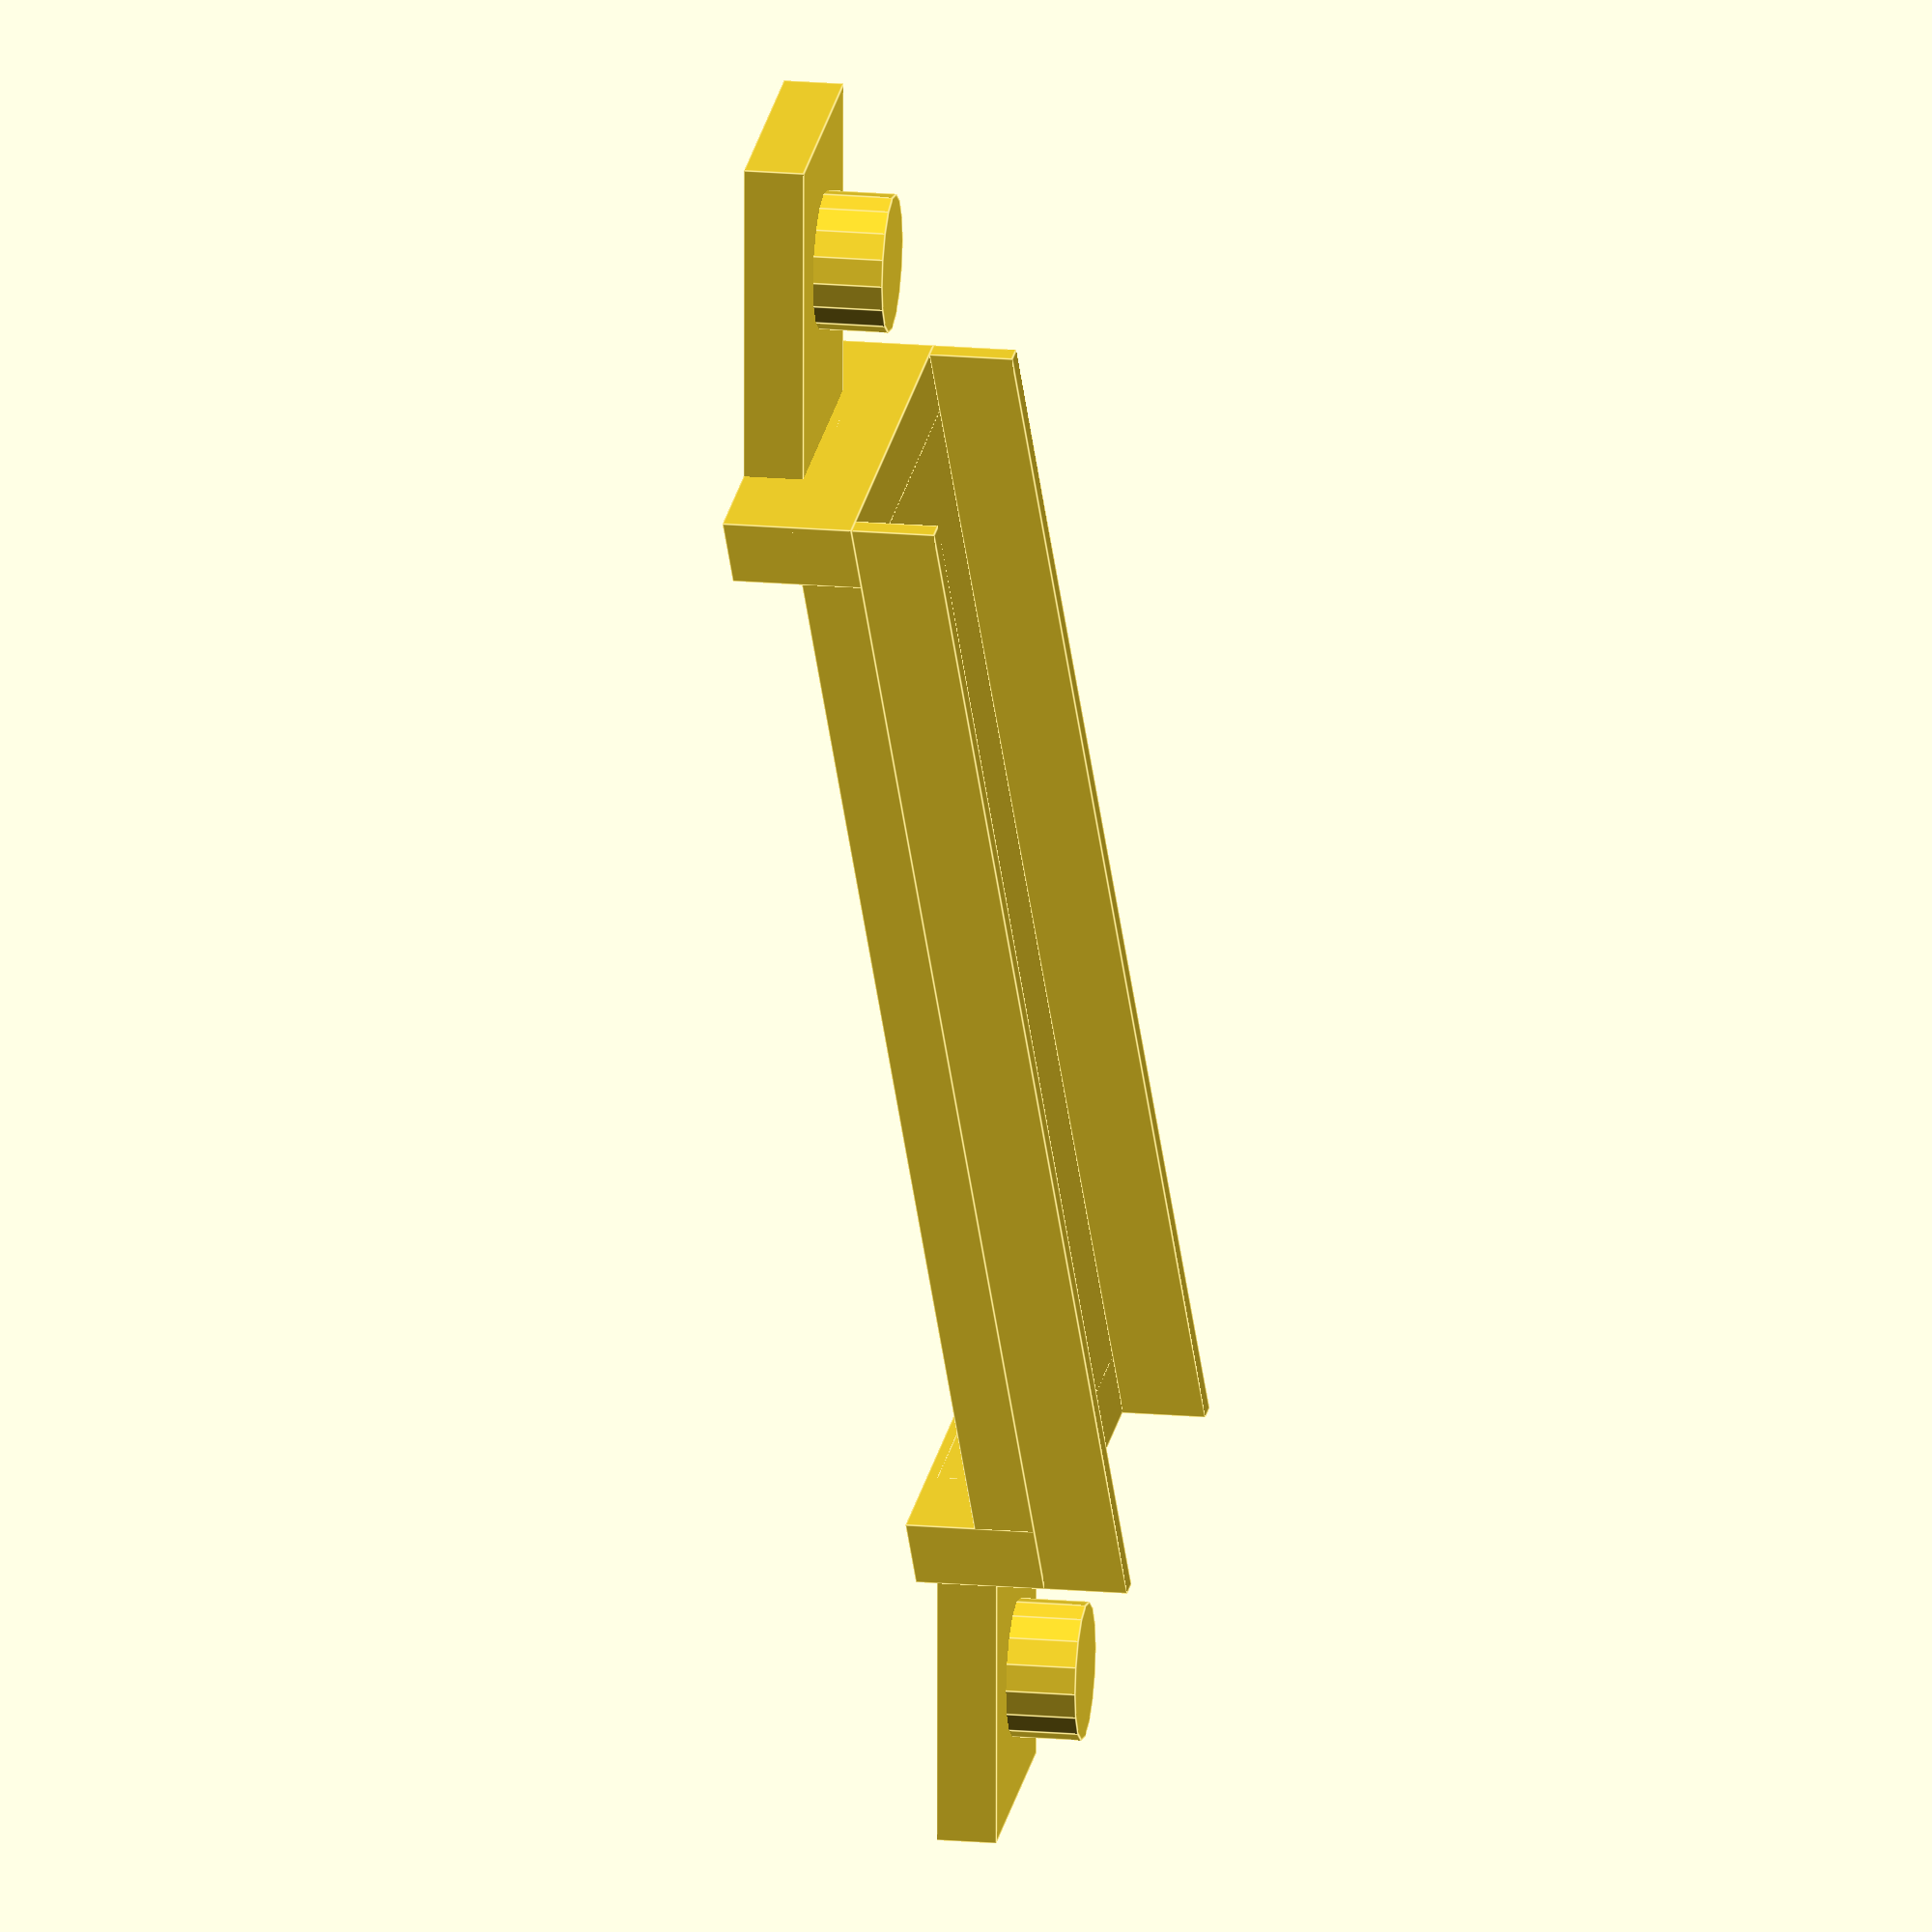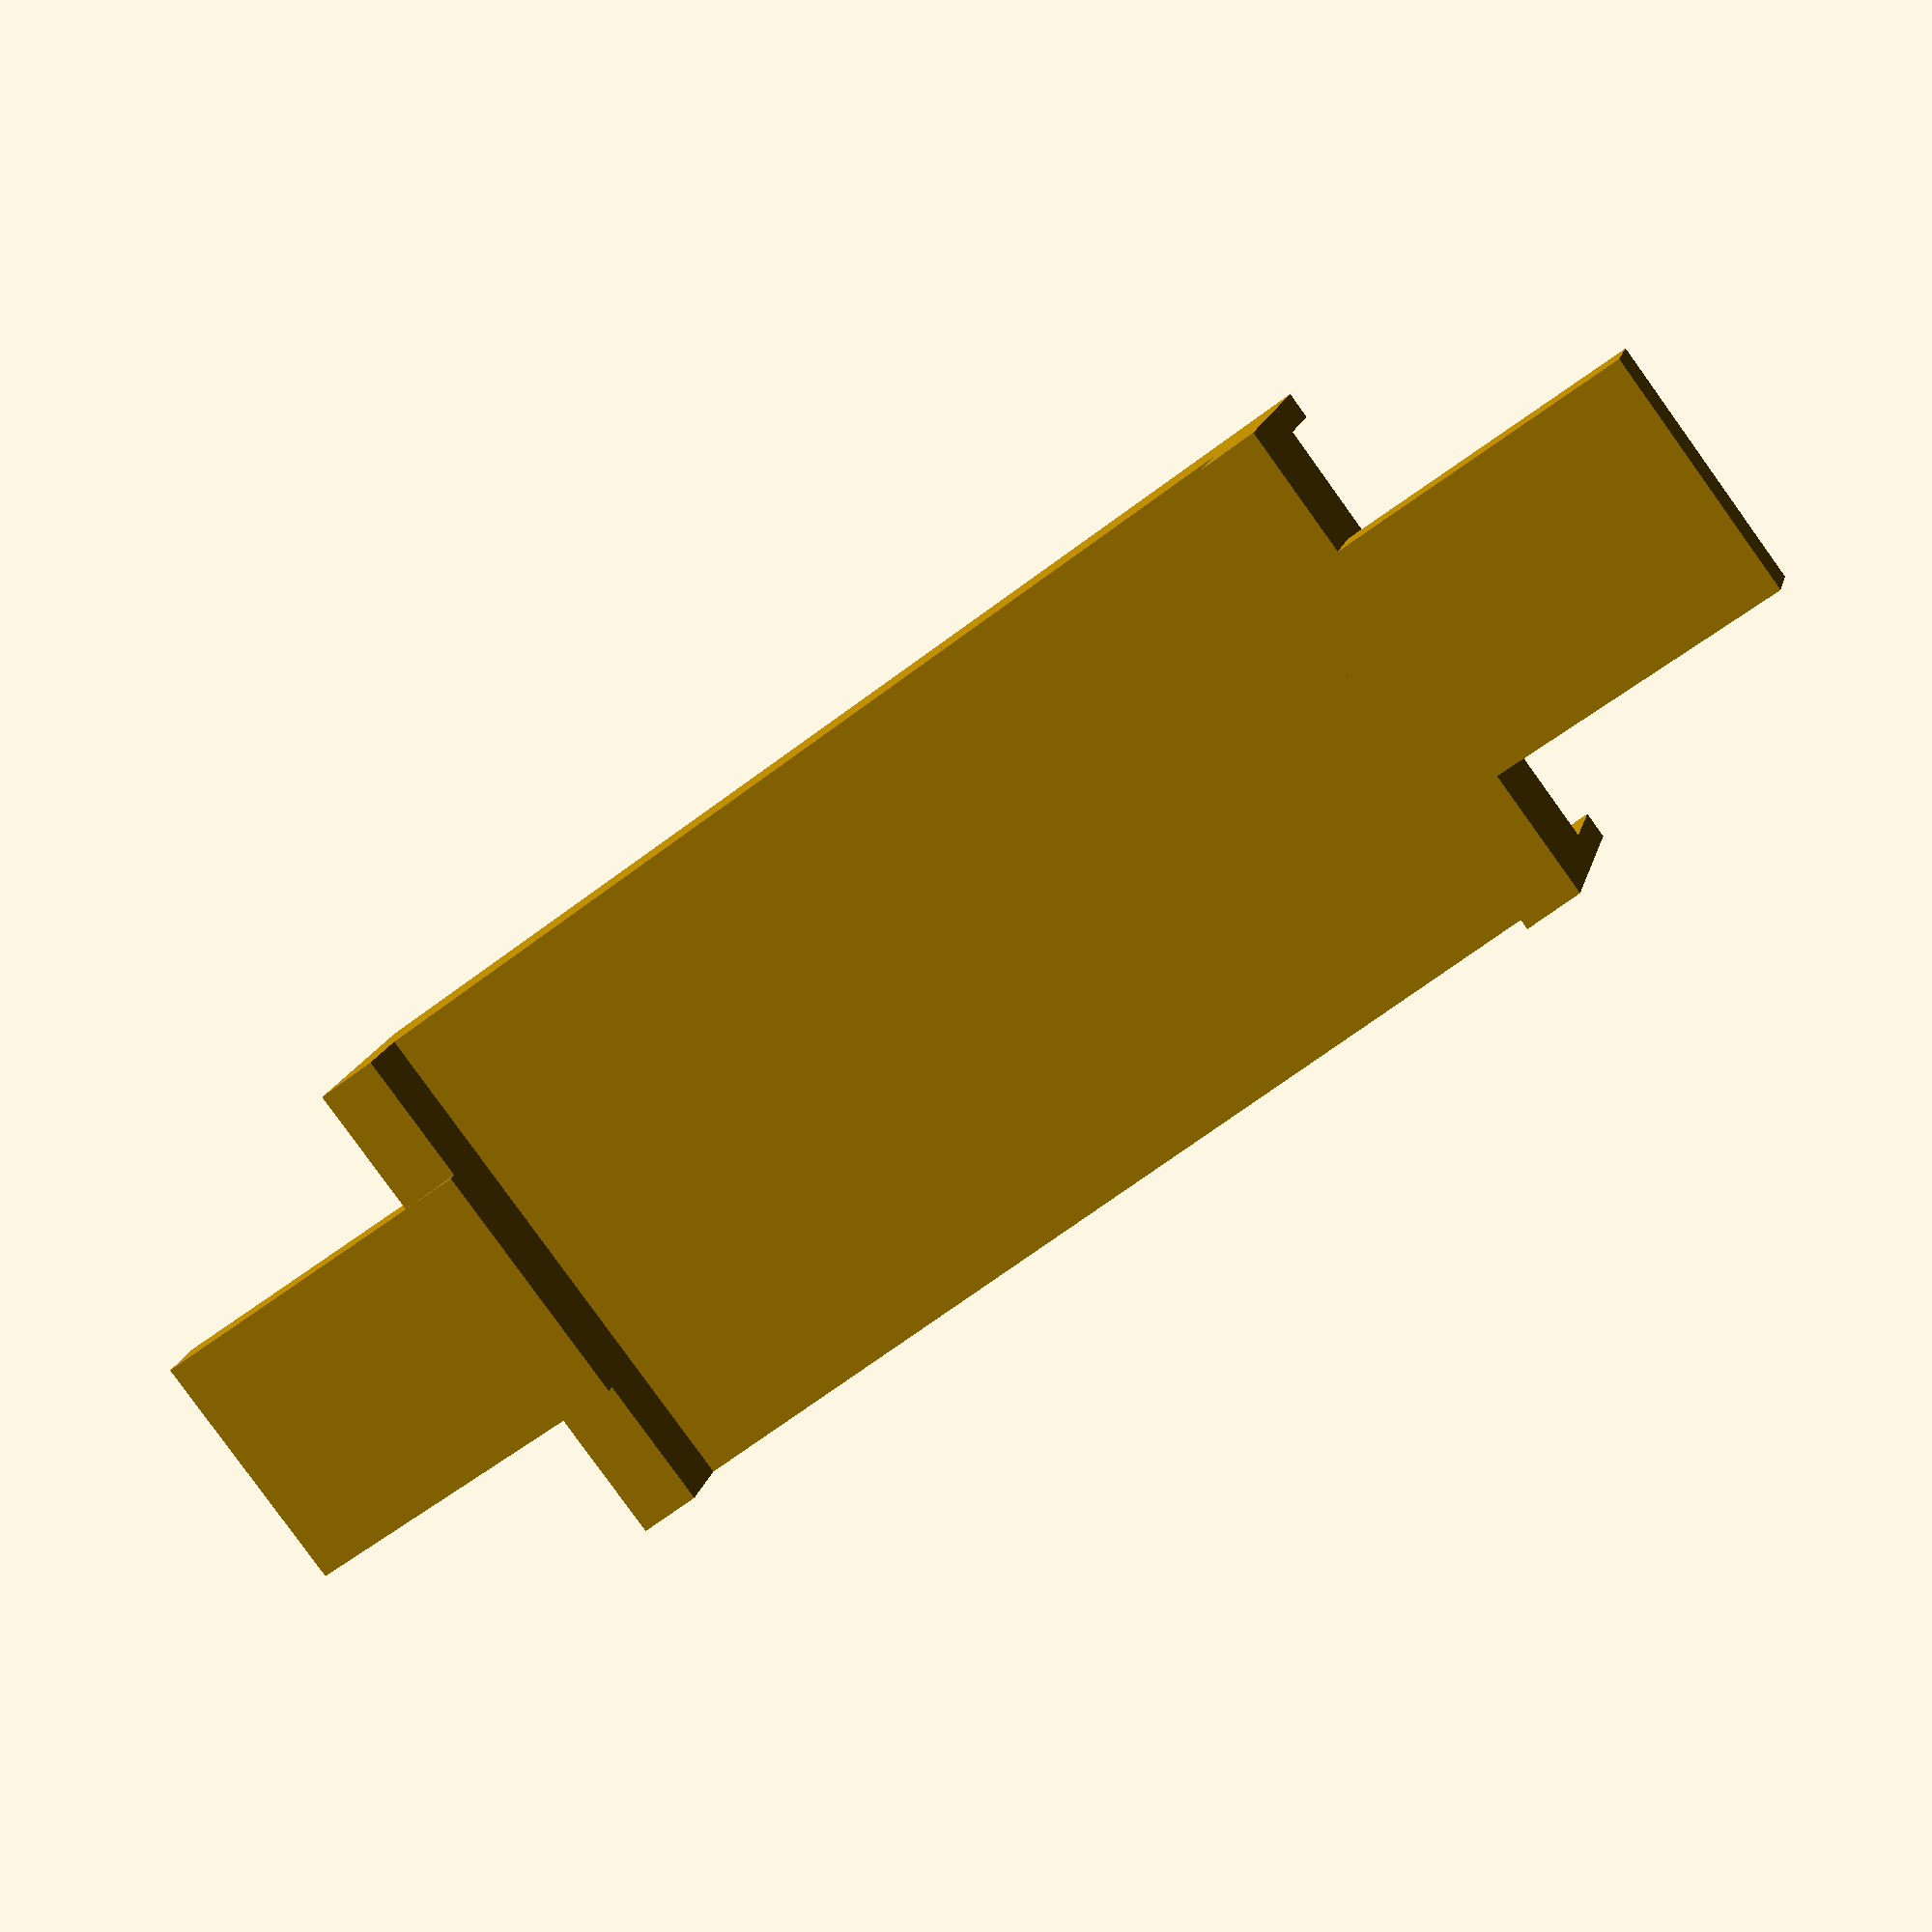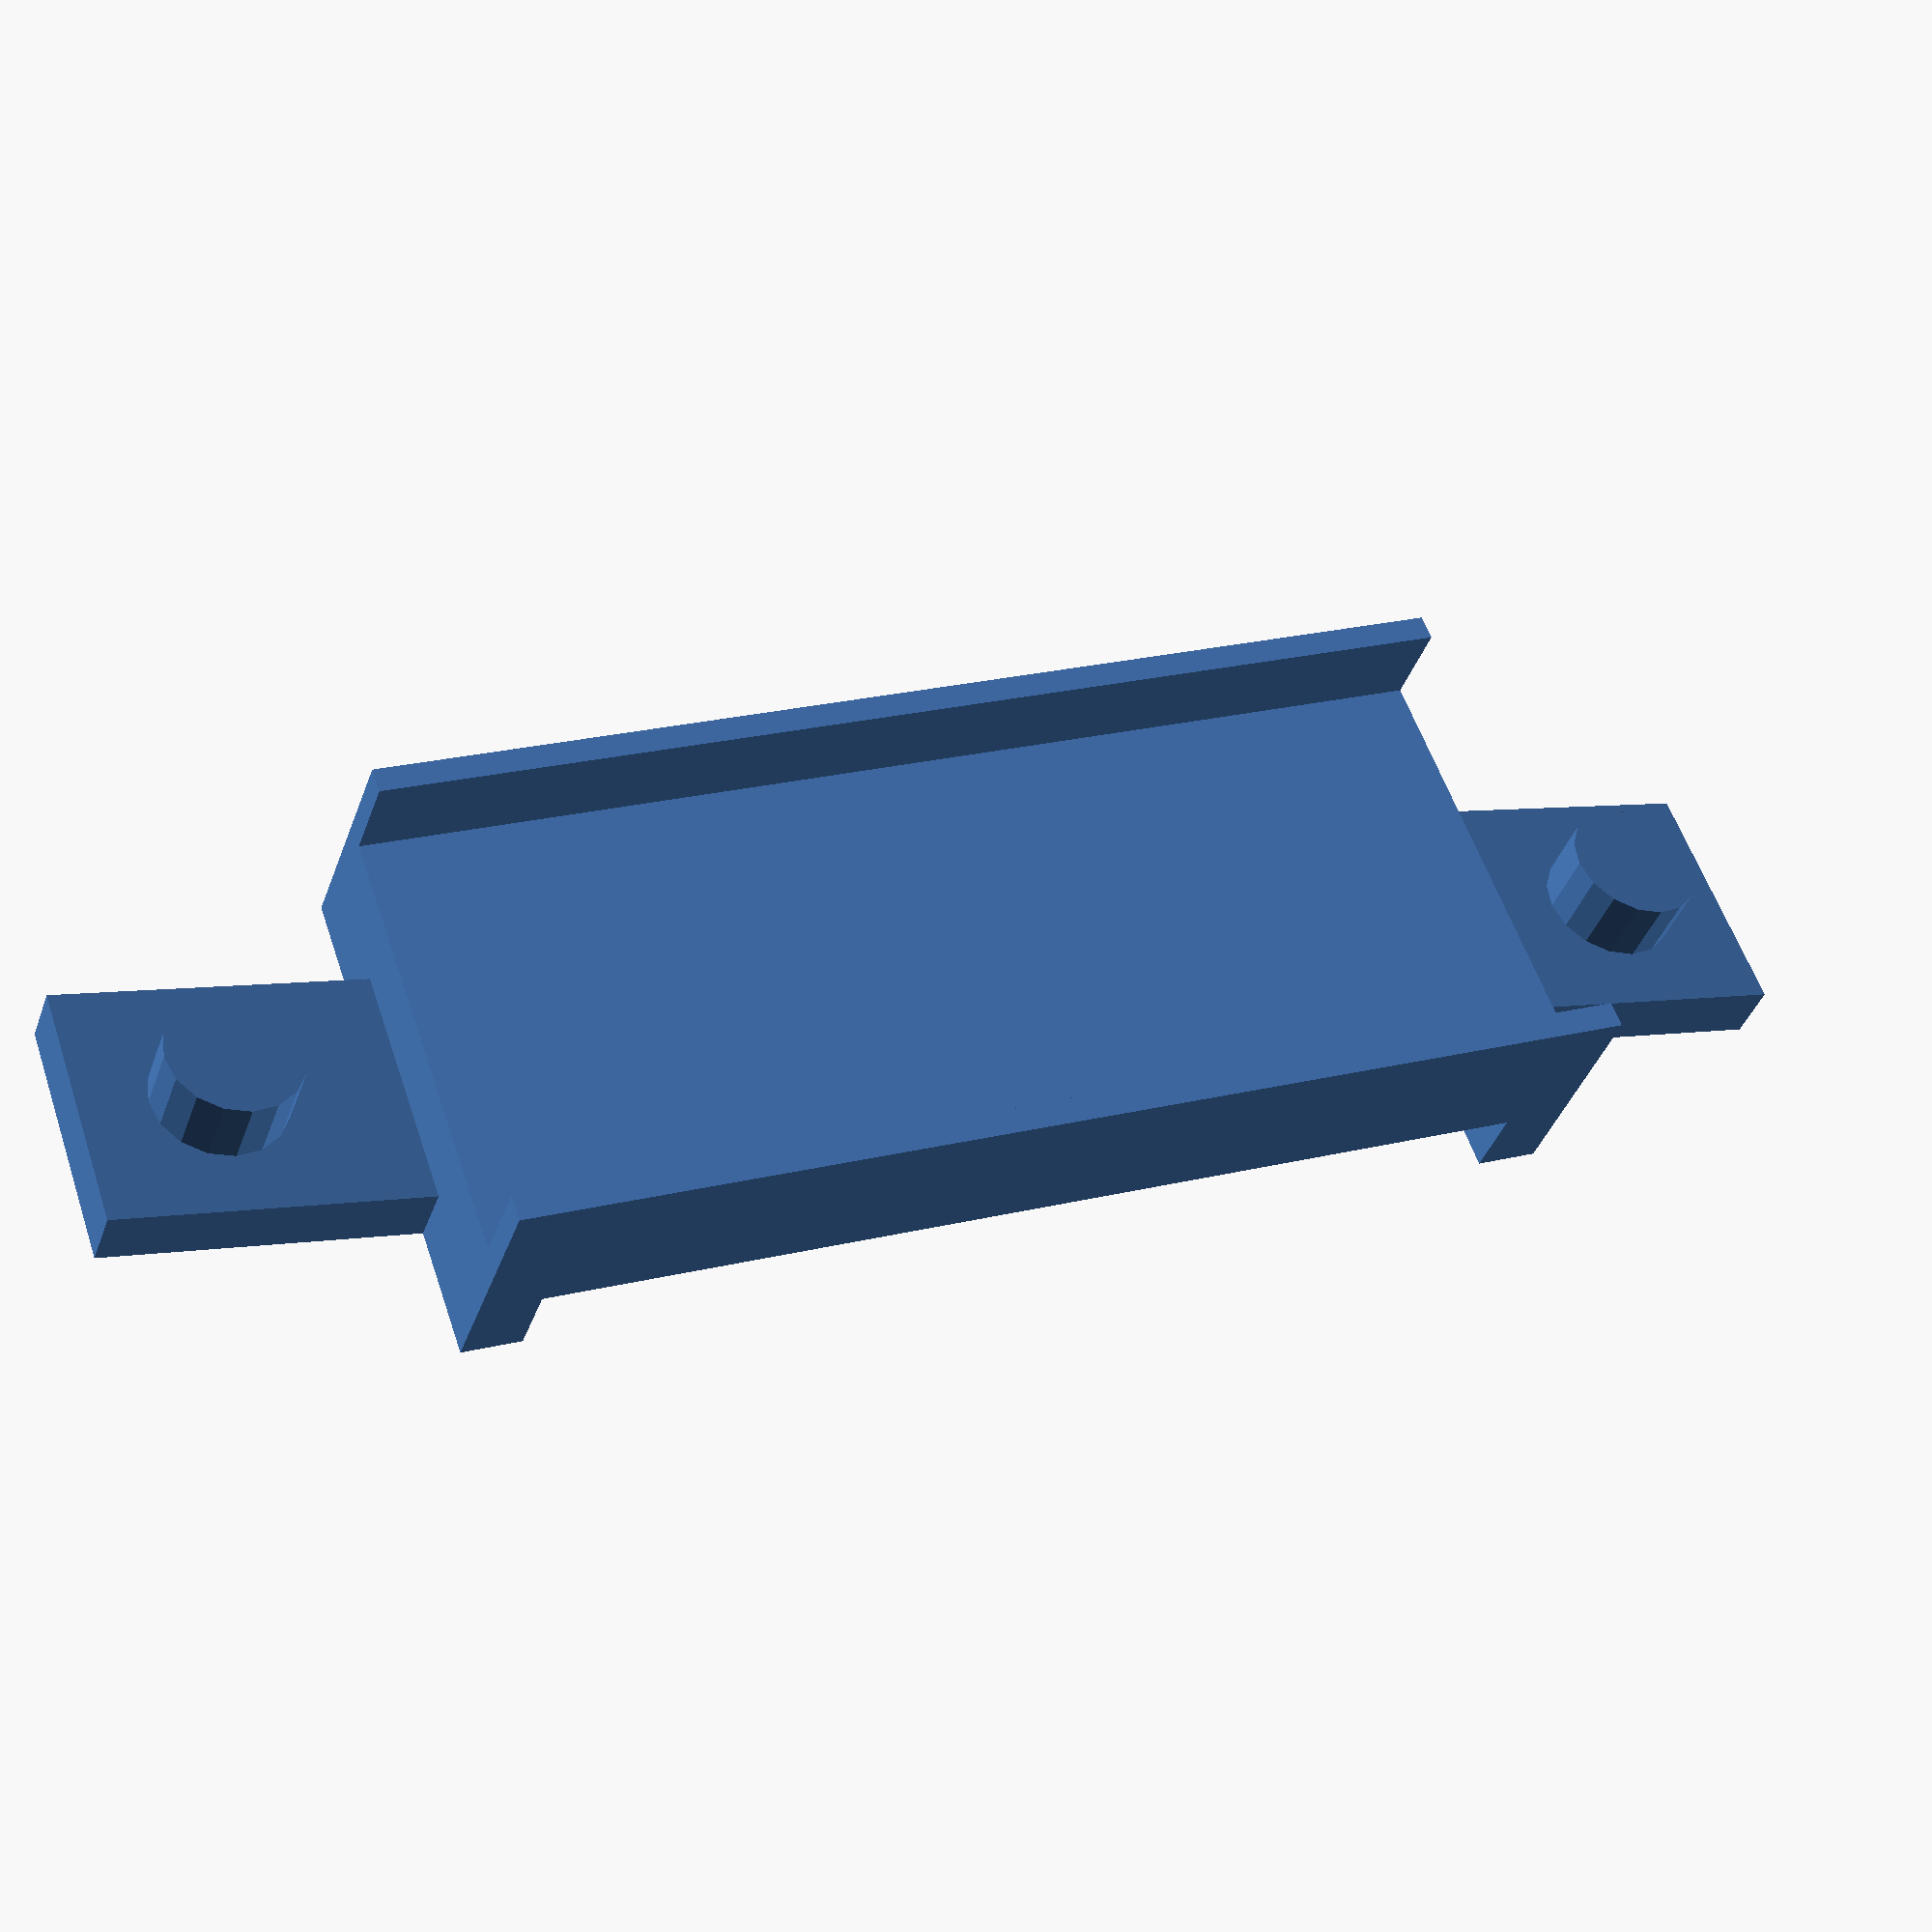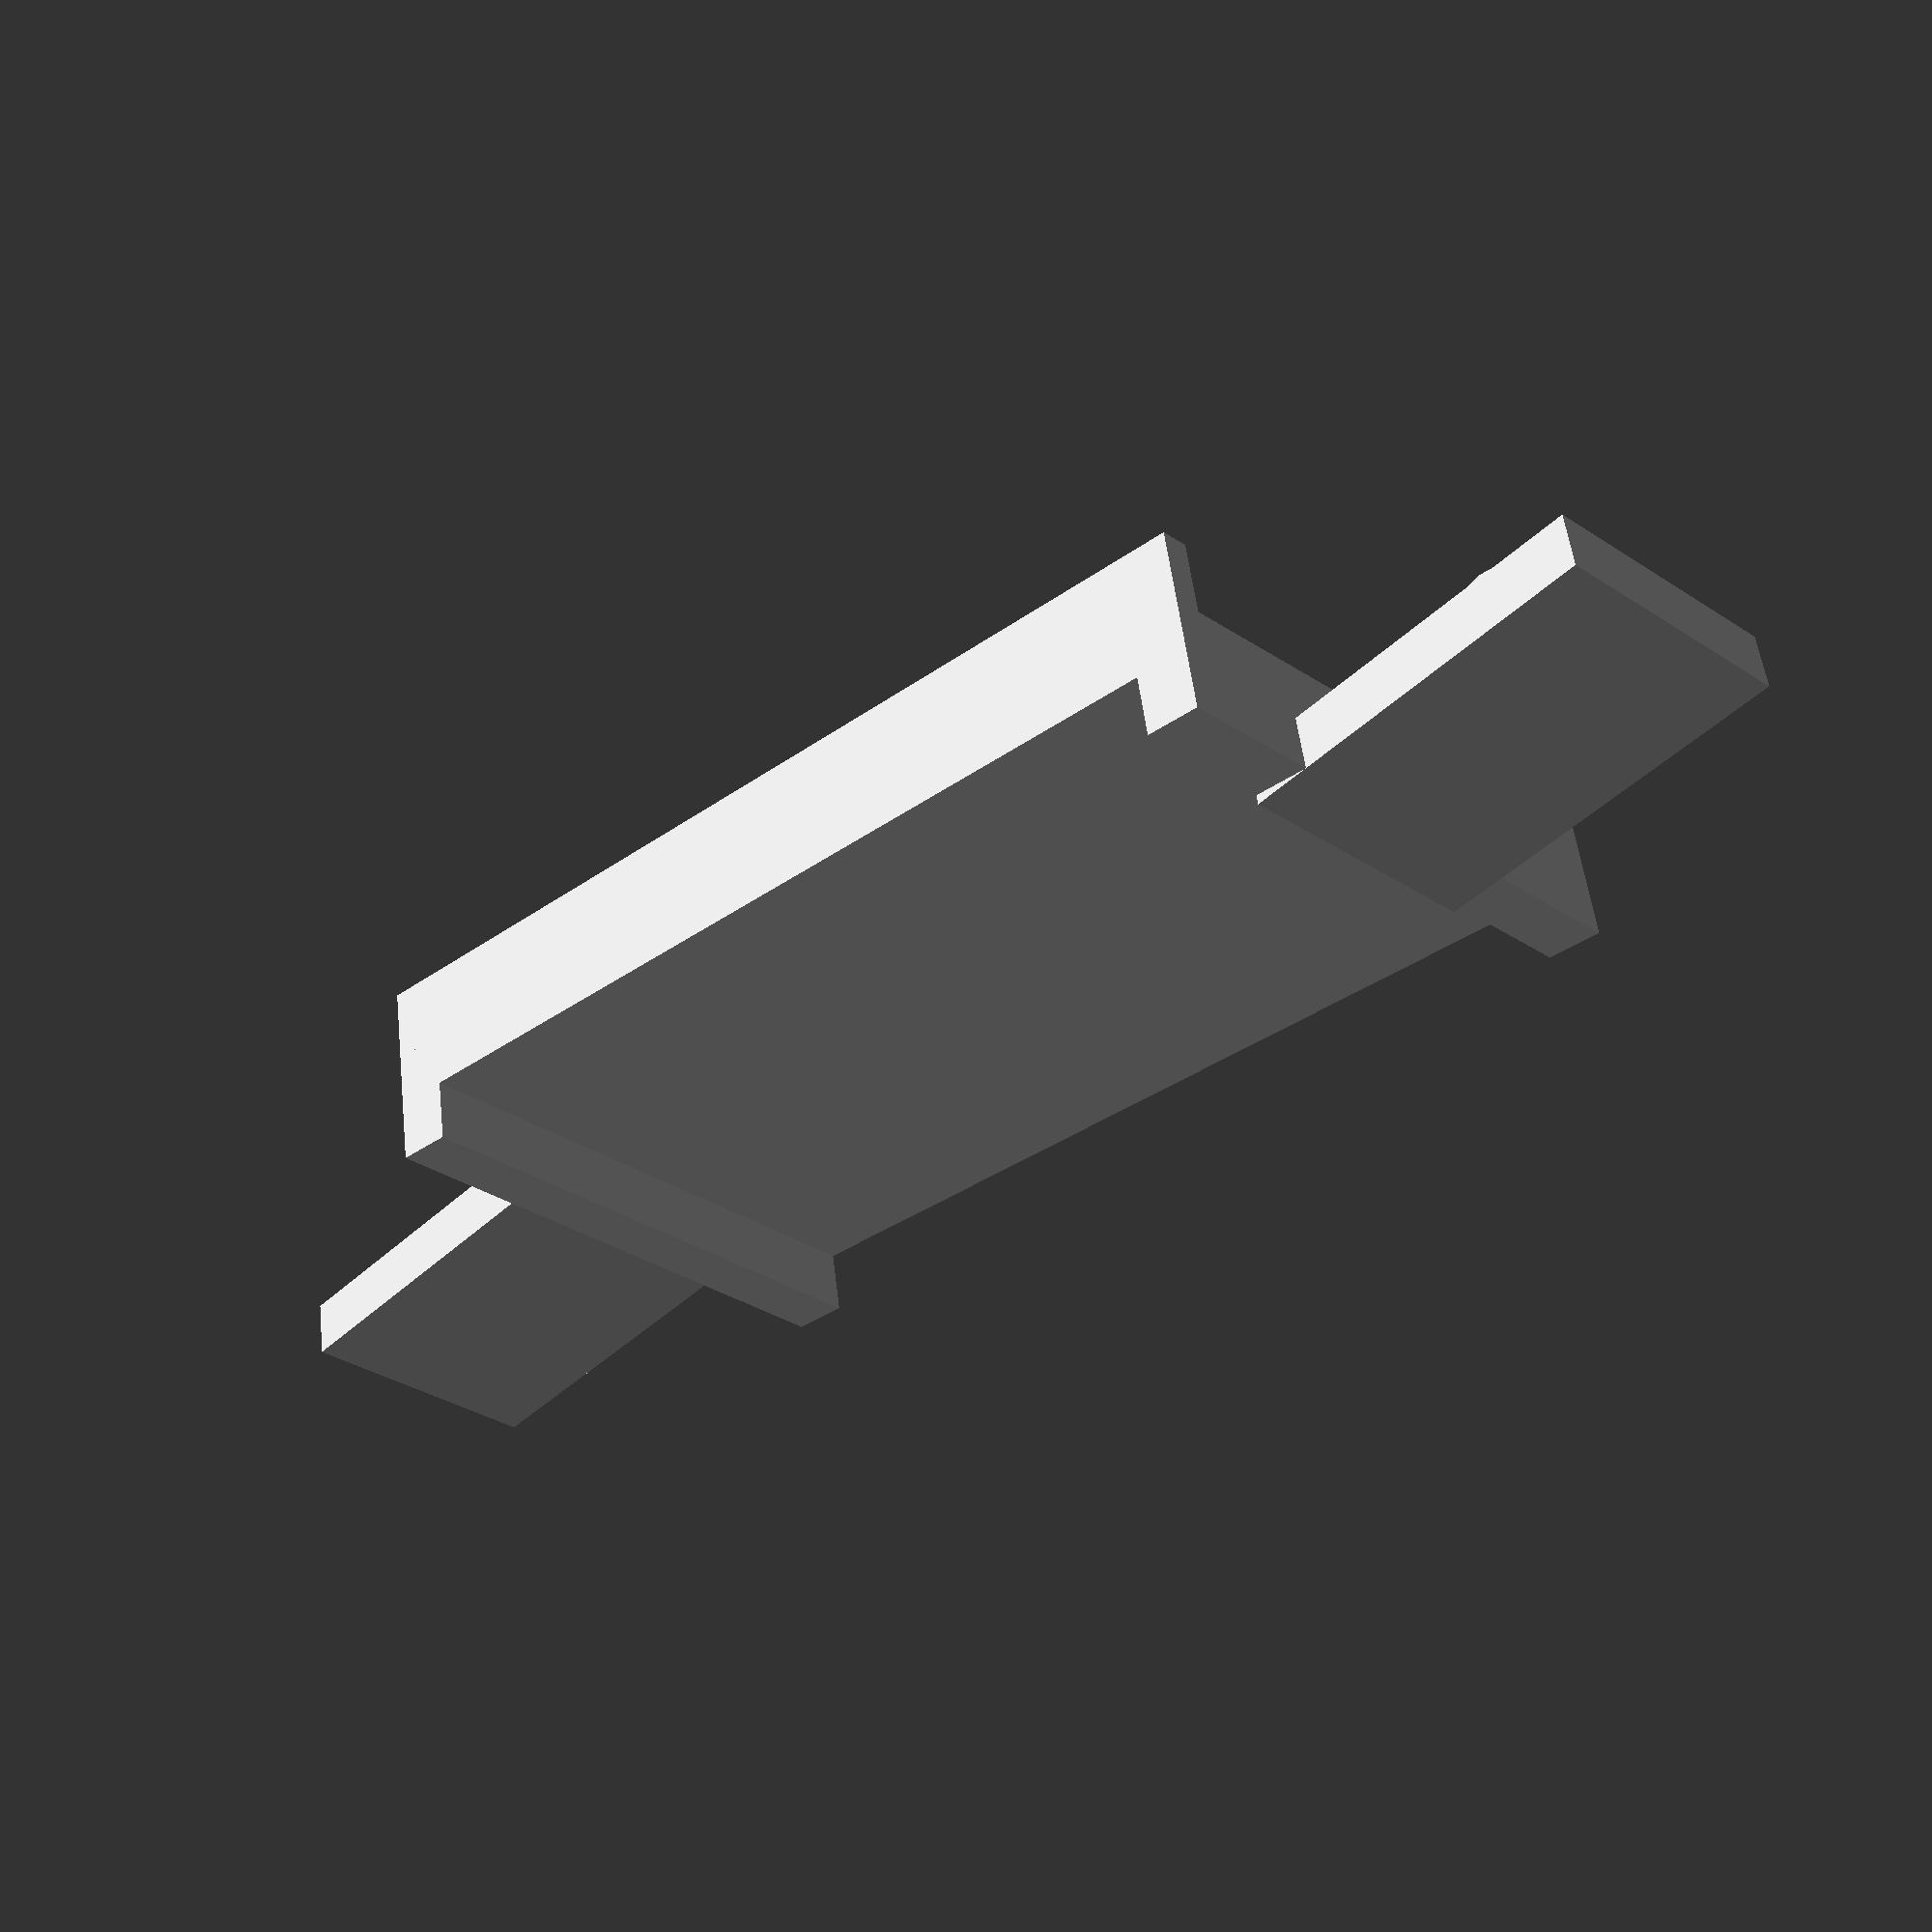
<openscad>
WS = 0.3;   // pixel to mm
TH = 1.3 / WS;   // minimum thickness
TH2 = 0.6 / WS;

l1 = 128.36;
l2 = 142.47;
w = 39;
d = 80;
h = abs(l2 - l1);
cw = max(w - 6 / WS, 4 / WS);
cl = 7 / WS;

scale([WS, WS, WS]) {
  // body
  multmatrix([
    [1, 0, 0, 0],
    [0, 1, 0, 0],
    [(l2 - l1) / d, 0, 1, 0],
    [0, 0, 0, 1]
  ]) {
    translate([0, 0, -TH]) cube([d, w, TH]);
    cube([d, TH2, 6]);
    translate([0, w - TH2, 0]) cube([d, TH2, 6]);
    translate([0, 0, -(TH + 1.5/WS)]) cube([TH, w, TH + 1.5/WS]);
    translate([d - TH, 0, -(TH + 1.5/WS)]) cube([TH, w, TH + 1.5/WS]);
  }

  // connector 1
  translate([-cl, (w - cw) / 2, -(TH + 1.5/WS)]) cube([cl+TH, cw, TH]);
  translate([-4/WS, w/2, -1.7/WS]) cylinder(r=1.5/WS, h=1.7/WS);

  // connector 2
  translate([d - TH, (w - cw) / 2, l2 - l1 - (TH + 1.5/WS)]) cube([cl+TH, cw, TH]);
  translate([d + 4/WS, w/2, l2 - l1 - 1.7/WS]) cylinder(r=1.5/WS, h=1.7/WS);
}

</openscad>
<views>
elev=339.4 azim=90.4 roll=278.7 proj=o view=edges
elev=163.2 azim=36.9 roll=346.9 proj=p view=solid
elev=221.2 azim=160.6 roll=199.1 proj=p view=solid
elev=308.7 azim=47.0 roll=173.5 proj=p view=solid
</views>
